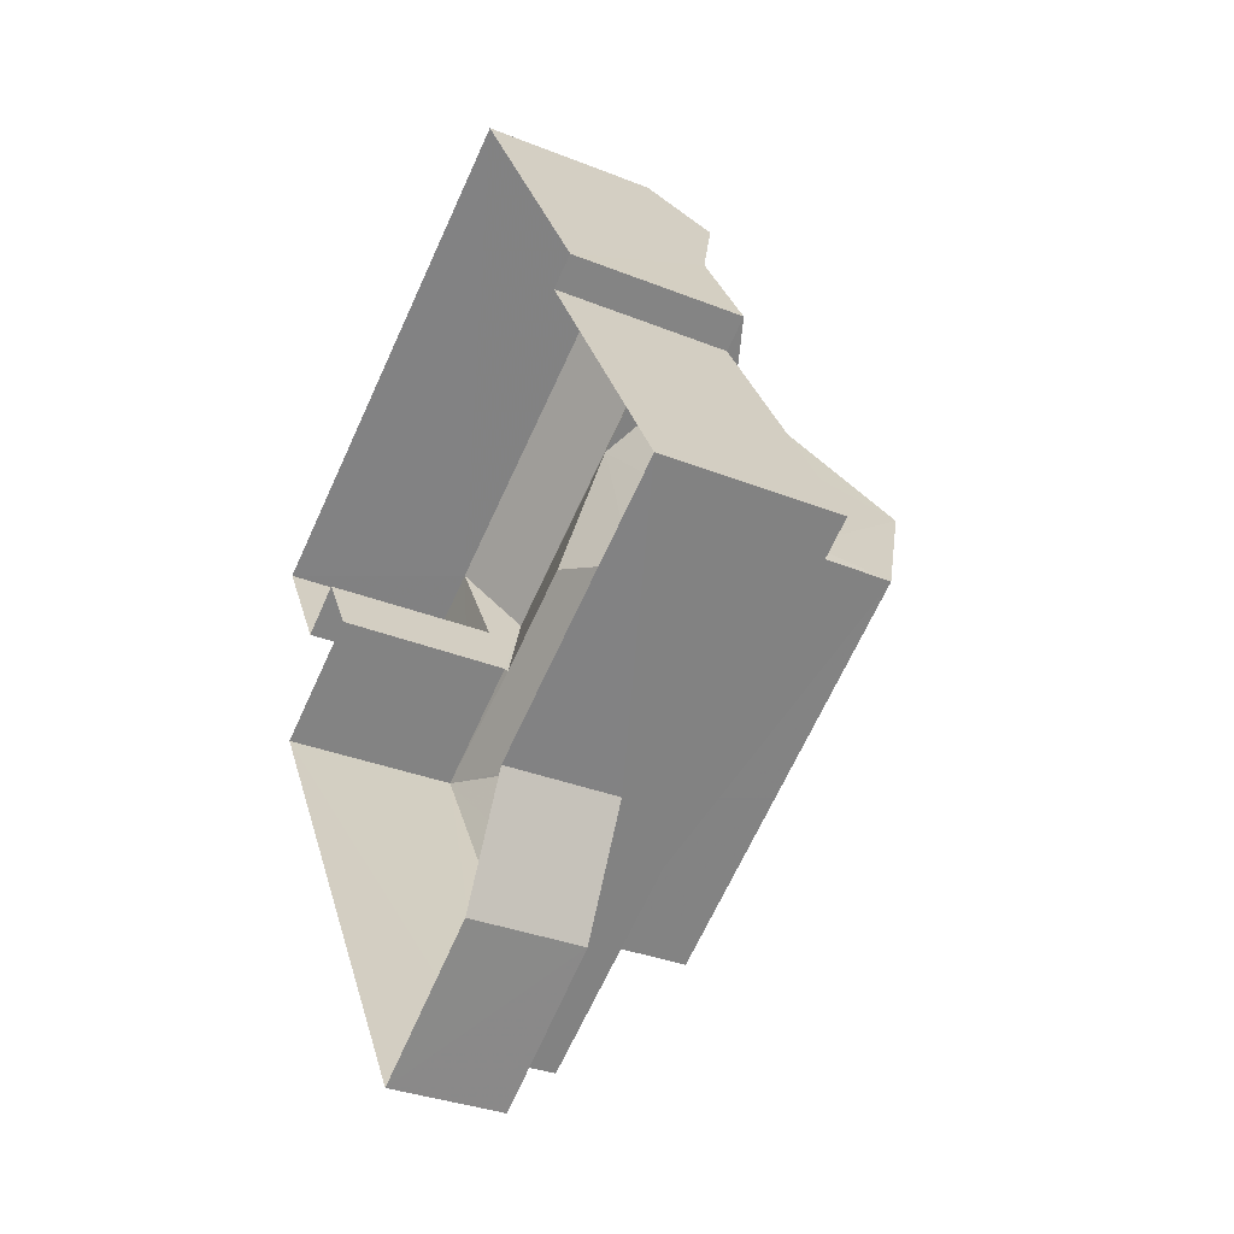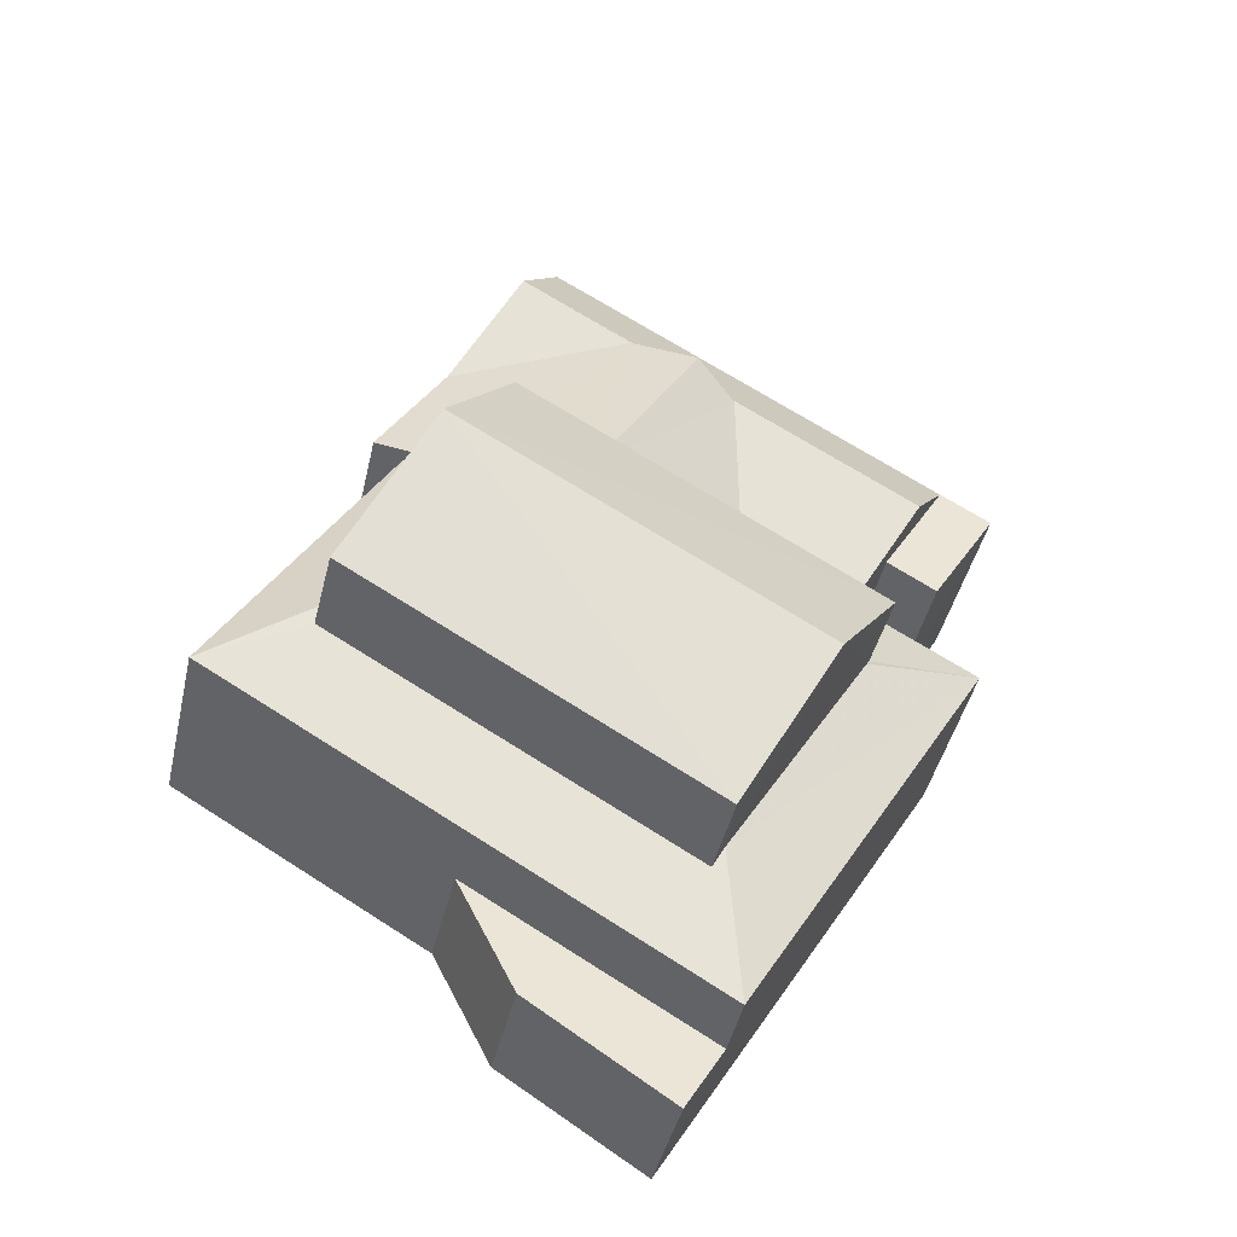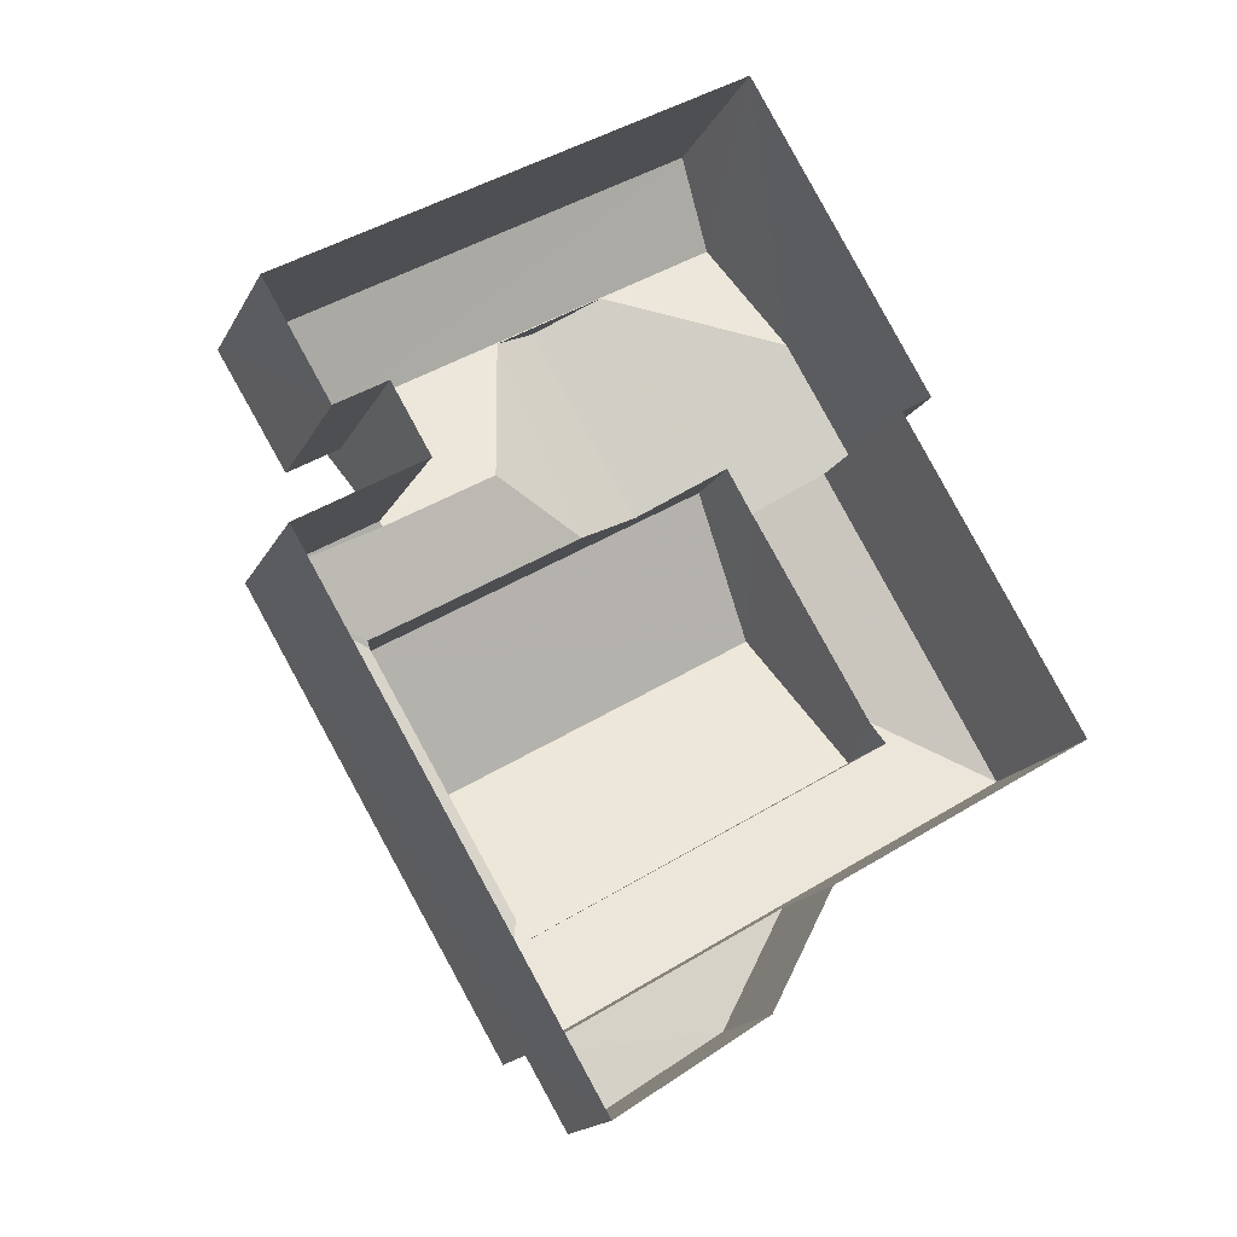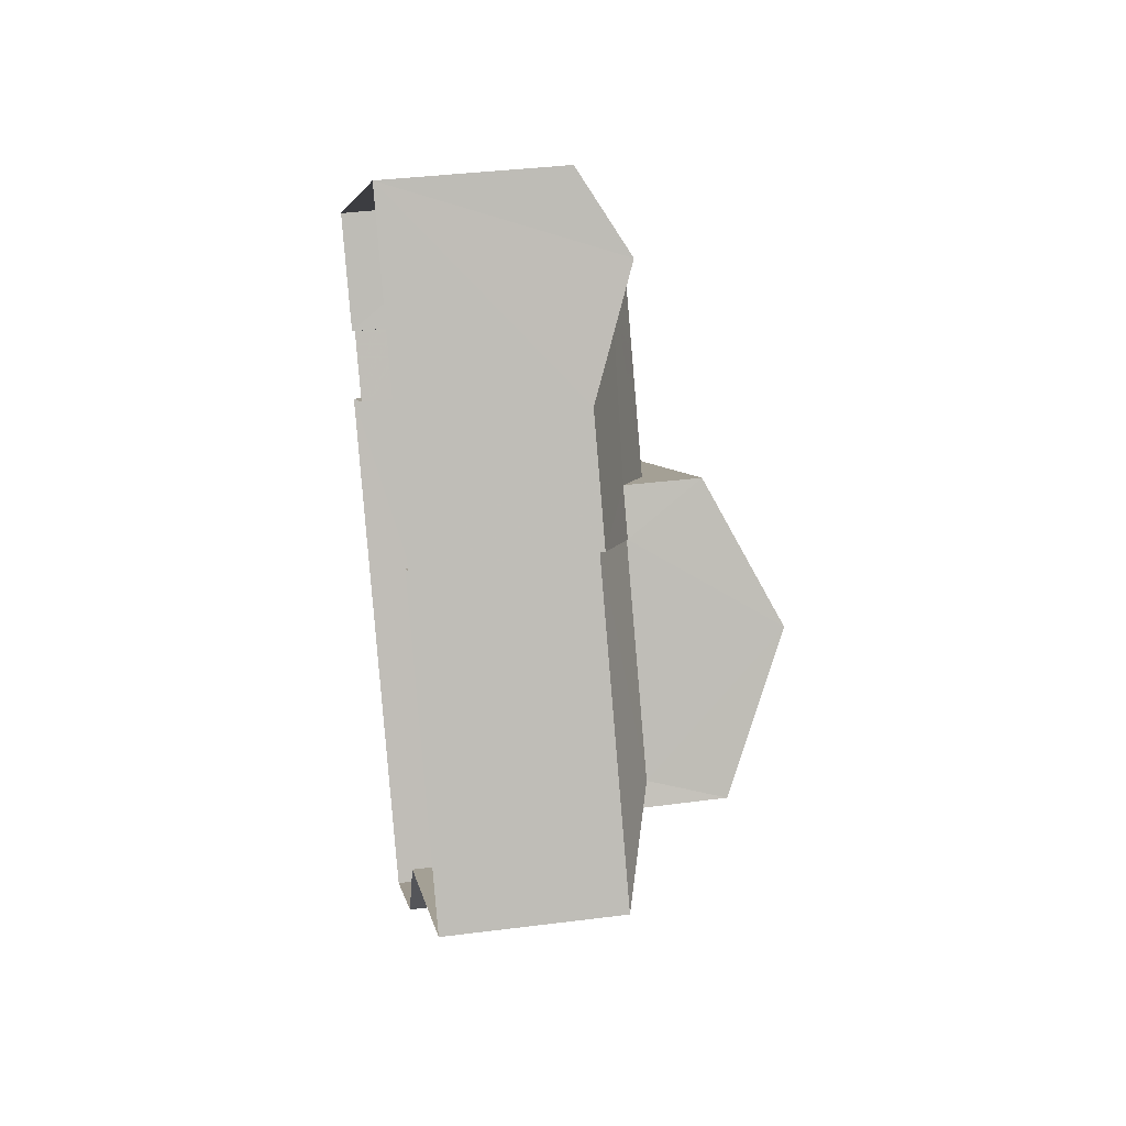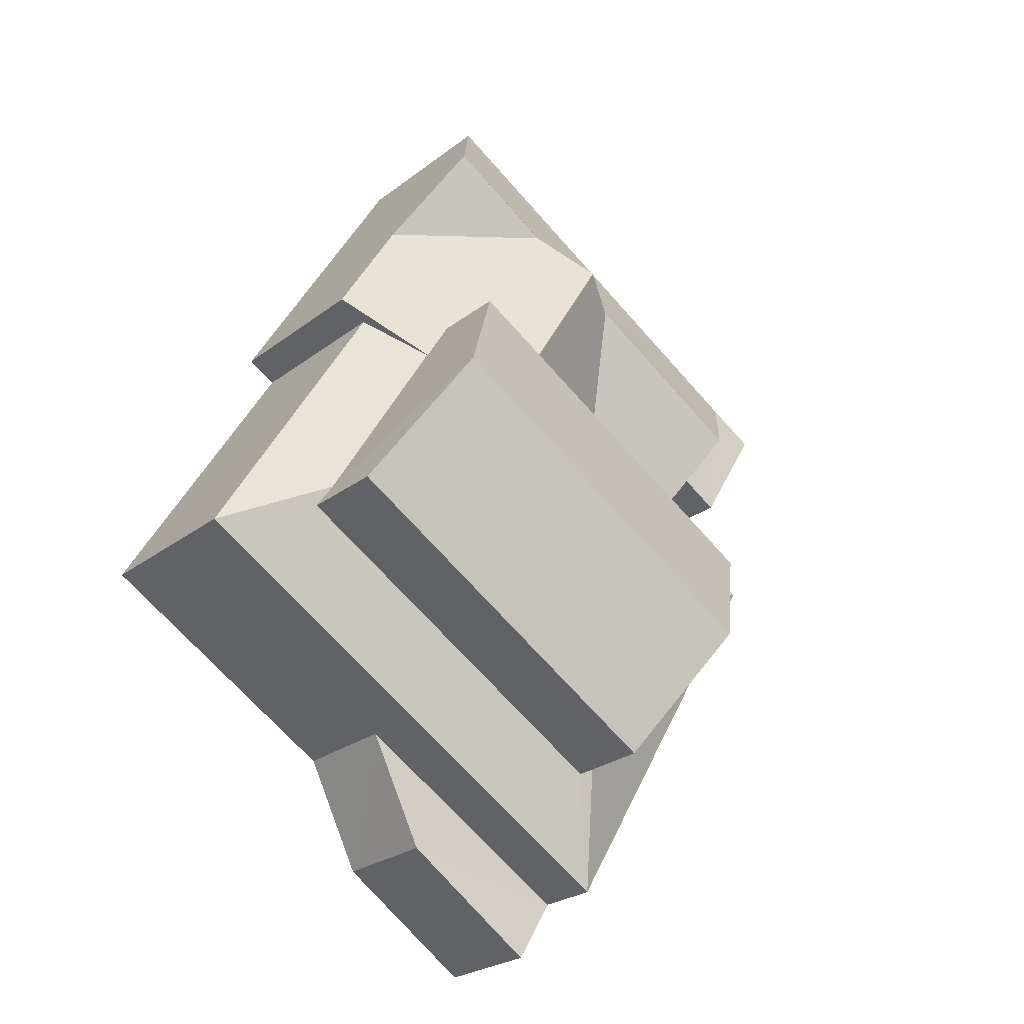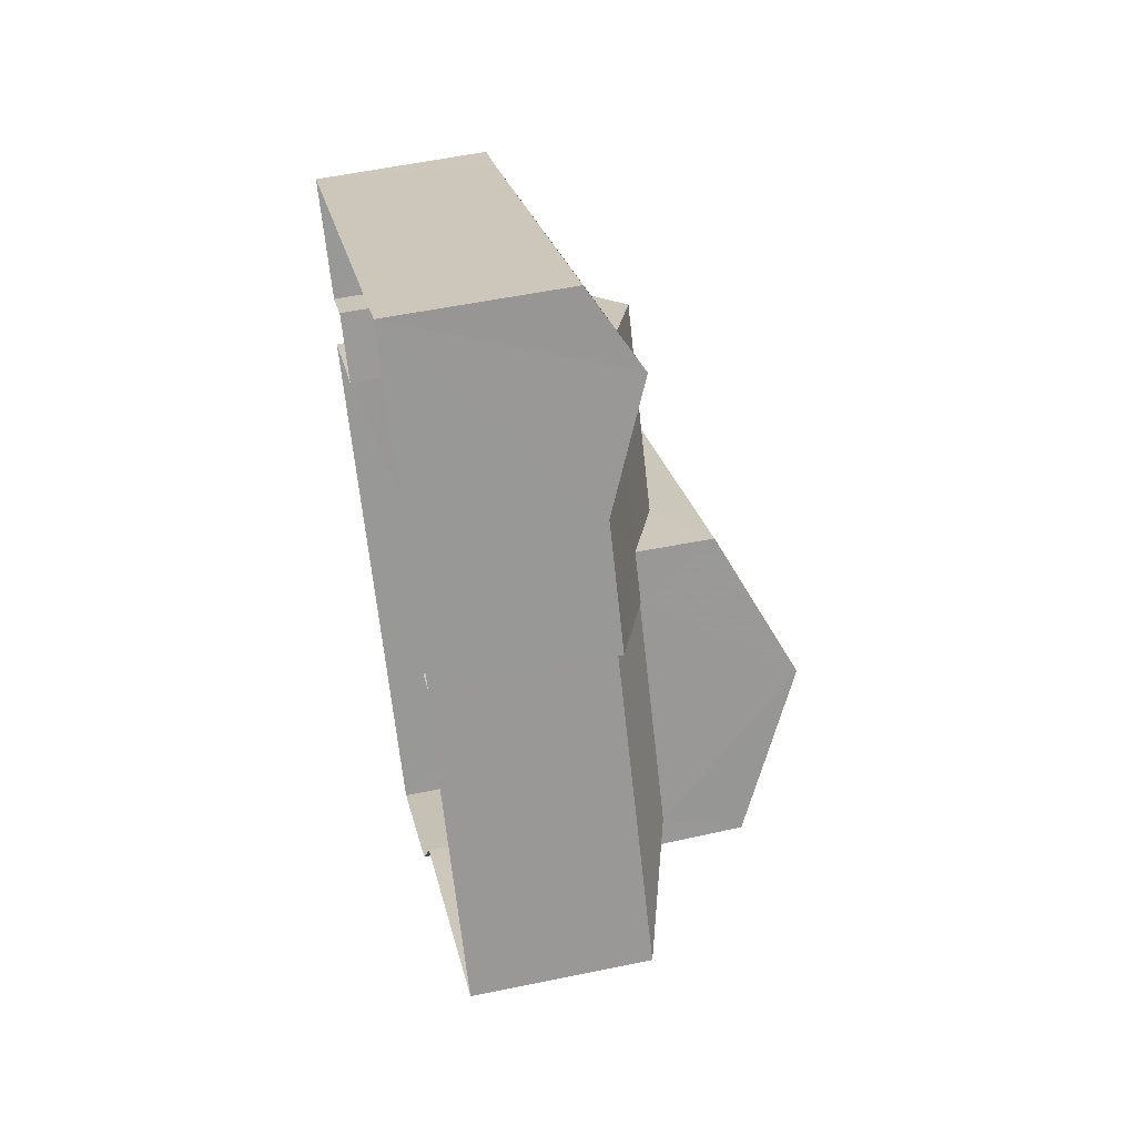
<metadata>
{"format":"obj","ext":"obj","renderer":"f3d","projection":"perspective","resolution":1024,"background":"white","views":[{"elev":-33.3,"azim":-118.9,"up":"+Y"},{"elev":-43.5,"azim":-12.8,"up":"+Y"},{"elev":-16.7,"azim":160.7,"up":"+Y"},{"elev":36.0,"azim":-99.5,"up":"+Y"},{"elev":-25.9,"azim":-39.8,"up":"+Y"},{"elev":53.1,"azim":-102.4,"up":"+Y"}]}
</metadata>
<code>
v -3.156e+05 4.038e+04 7.448
v -3.156e+05 4.038e+04 7.452
v -3.156e+05 4.039e+04 7.452
v -3.156e+05 4.038e+04 7.447
v -3.156e+05 4.039e+04 7.448
v -3.156e+05 4.038e+04 7.445
v -3.156e+05 4.039e+04 7.453
v -3.156e+05 4.04e+04 7.453
v -3.156e+05 4.039e+04 7.446
v -3.156e+05 4.039e+04 7.448
v -3.156e+05 4.039e+04 7.448
v -3.156e+05 4.039e+04 7.447
v -3.156e+05 4.039e+04 13.75
v -3.156e+05 4.039e+04 13.76
v -3.156e+05 4.039e+04 15.22
v -3.156e+05 4.038e+04 15.22
v -3.156e+05 4.039e+04 11.34
v -3.156e+05 4.039e+04 12.31
v -3.156e+05 4.039e+04 11.34
v -3.156e+05 4.039e+04 12.32
v -3.156e+05 4.039e+04 12.32
v -3.156e+05 4.039e+04 11.3
v -3.156e+05 4.039e+04 12.31
v -3.156e+05 4.039e+04 12.01
v -3.156e+05 4.039e+04 12.01
v -3.156e+05 4.039e+04 11.29
v -3.156e+05 4.039e+04 11.29
v -3.156e+05 4.038e+04 12.07
v -3.156e+05 4.038e+04 9.871
v -3.156e+05 4.038e+04 9.873
v -3.156e+05 4.038e+04 9.871
v -3.156e+05 4.038e+04 9.874
v -3.156e+05 4.039e+04 11.29
v -3.156e+05 4.039e+04 11.29
v -3.156e+05 4.039e+04 11.29
v -3.156e+05 4.039e+04 11.29
v -3.156e+05 4.038e+04 11.3
v -3.156e+05 4.038e+04 11.91
v -3.156e+05 4.038e+04 12.1
v -3.156e+05 4.038e+04 11.91
v -3.156e+05 4.038e+04 11.29
v -3.156e+05 4.038e+04 12.07
v -3.156e+05 4.039e+04 11.3
v -3.156e+05 4.039e+04 12.1
v -3.156e+05 4.039e+04 12.88
v -3.156e+05 4.039e+04 12.88
v -3.156e+05 4.039e+04 12.12
v -3.156e+05 4.039e+04 12.12
v -3.156e+05 4.039e+04 11.3
v -3.156e+05 4.04e+04 11.3
v -3.156e+05 4.038e+04 13.75
v -3.156e+05 4.038e+04 13.76
f 1 2 3
f 4 1 5
f 5 6 4
f 7 8 3
f 5 9 6
f 10 8 11
f 10 11 12
f 3 10 5
f 1 3 5
f 3 8 10
f 13 14 15
f 16 13 15
f 17 18 19
f 20 21 22
f 21 23 18
f 18 23 19
f 20 23 21
f 19 24 25
f 25 17 19
f 26 27 17
f 28 26 25
f 25 26 17
f 29 30 31
f 29 32 30
f 33 34 35
f 33 36 34
f 37 38 39
f 40 41 42
f 40 37 41
f 40 38 37
f 42 26 28
f 42 41 26
f 43 37 39
f 44 43 39
f 45 20 46
f 46 20 47
f 48 47 49
f 47 20 22
f 49 47 22
f 19 23 24
f 23 45 46
f 23 46 24
f 50 18 33
f 50 21 18
f 15 51 16
f 15 52 51
f 27 26 9
f 5 27 9
f 50 8 21
f 21 8 22
f 22 7 49
f 22 8 7
f 35 12 11
f 35 34 12
f 47 14 46
f 24 46 13
f 24 13 25
f 46 14 13
f 2 32 37
f 37 32 41
f 2 1 32
f 41 32 29
f 30 4 6
f 31 30 6
f 45 23 20
f 7 3 49
f 49 43 48
f 48 43 44
f 3 43 49
f 32 4 30
f 32 1 4
f 8 33 11
f 11 33 35
f 50 33 8
f 43 2 37
f 43 3 2
f 26 29 9
f 9 29 6
f 26 41 29
f 6 29 31
f 14 47 48
f 14 48 15
f 39 52 15
f 39 38 52
f 48 44 39
f 48 39 15
f 36 12 34
f 36 10 12
f 51 40 42
f 51 42 16
f 28 13 16
f 28 25 13
f 42 28 16
f 52 40 51
f 52 38 40
f 36 33 18
f 18 17 27
f 5 10 36
f 27 5 36
f 27 36 18

</code>
